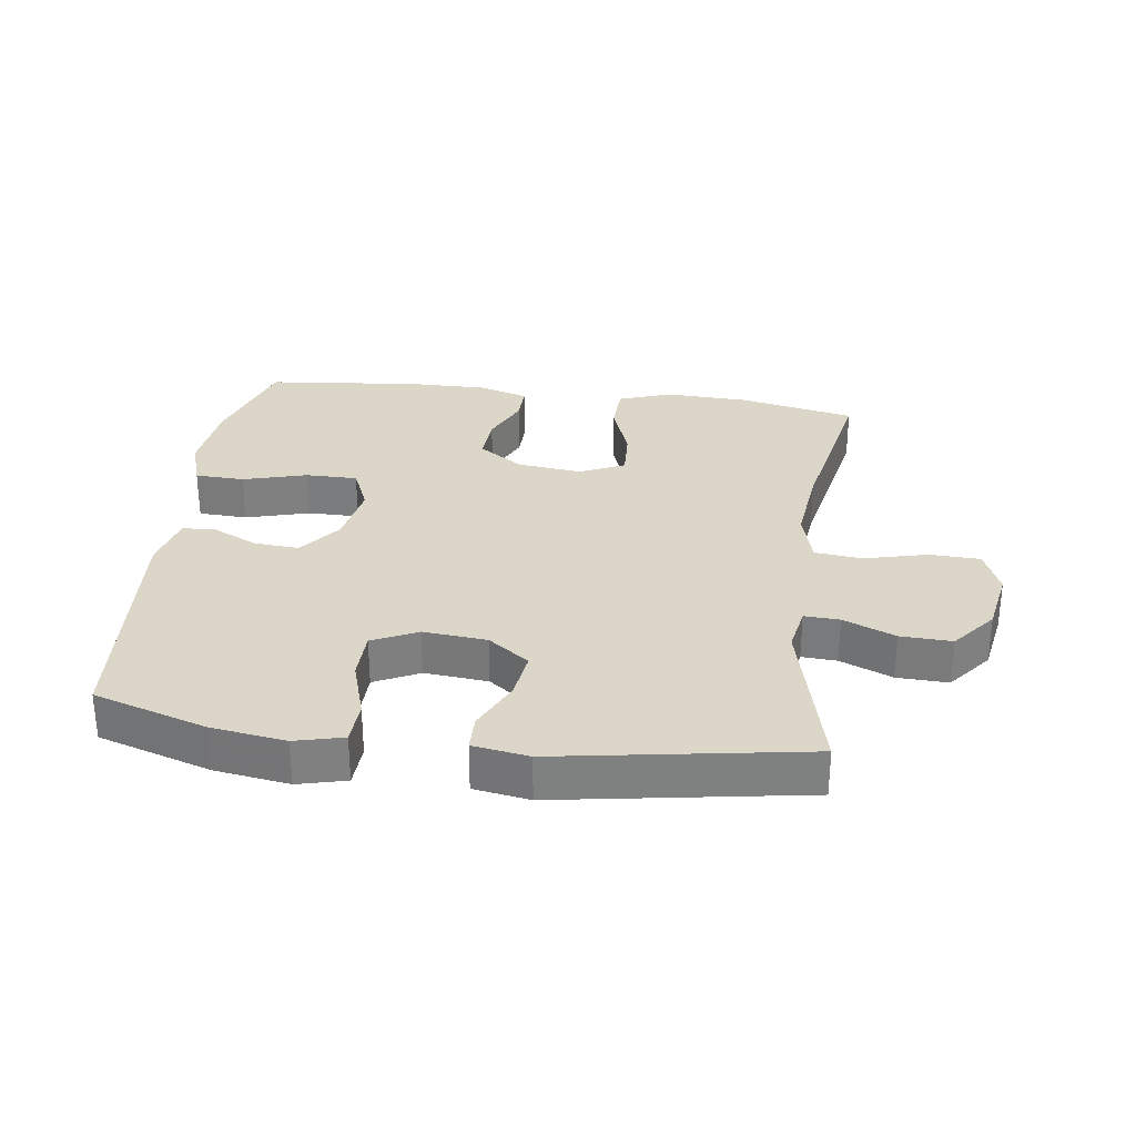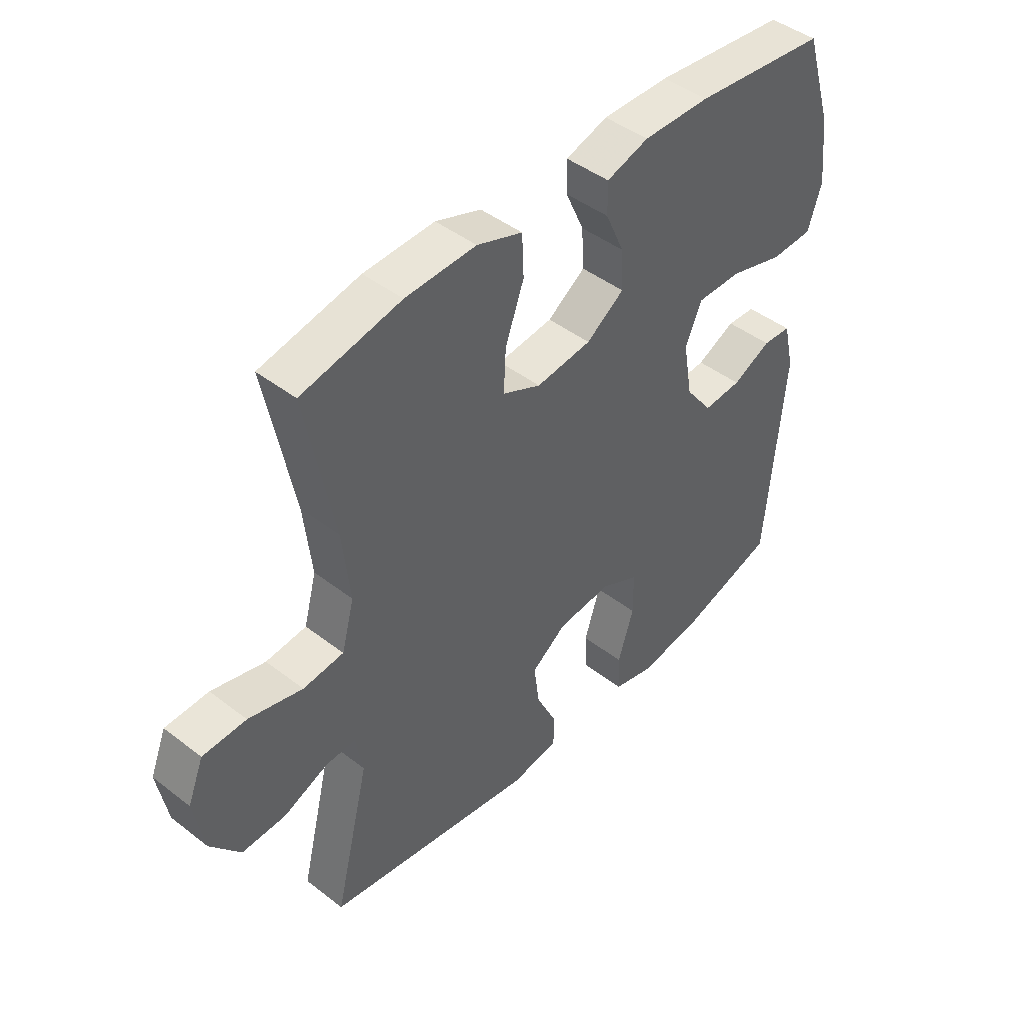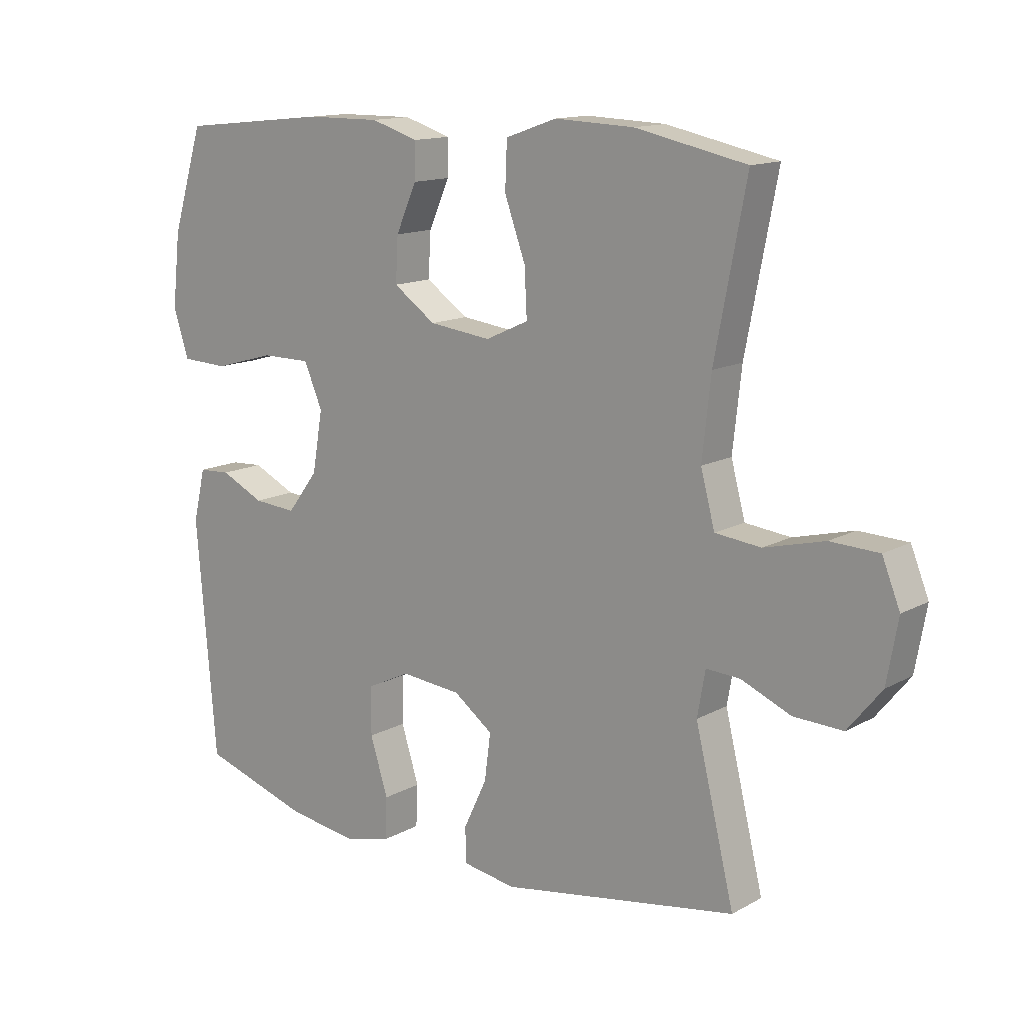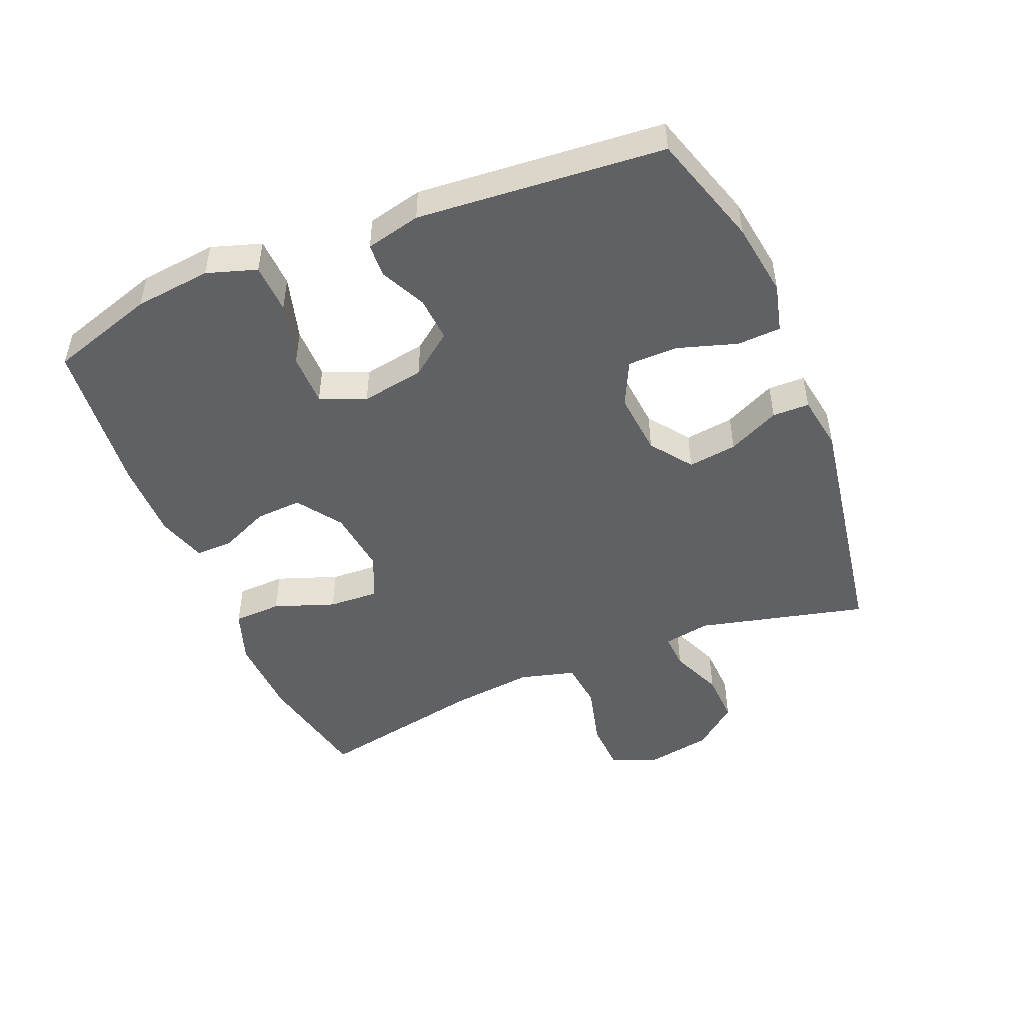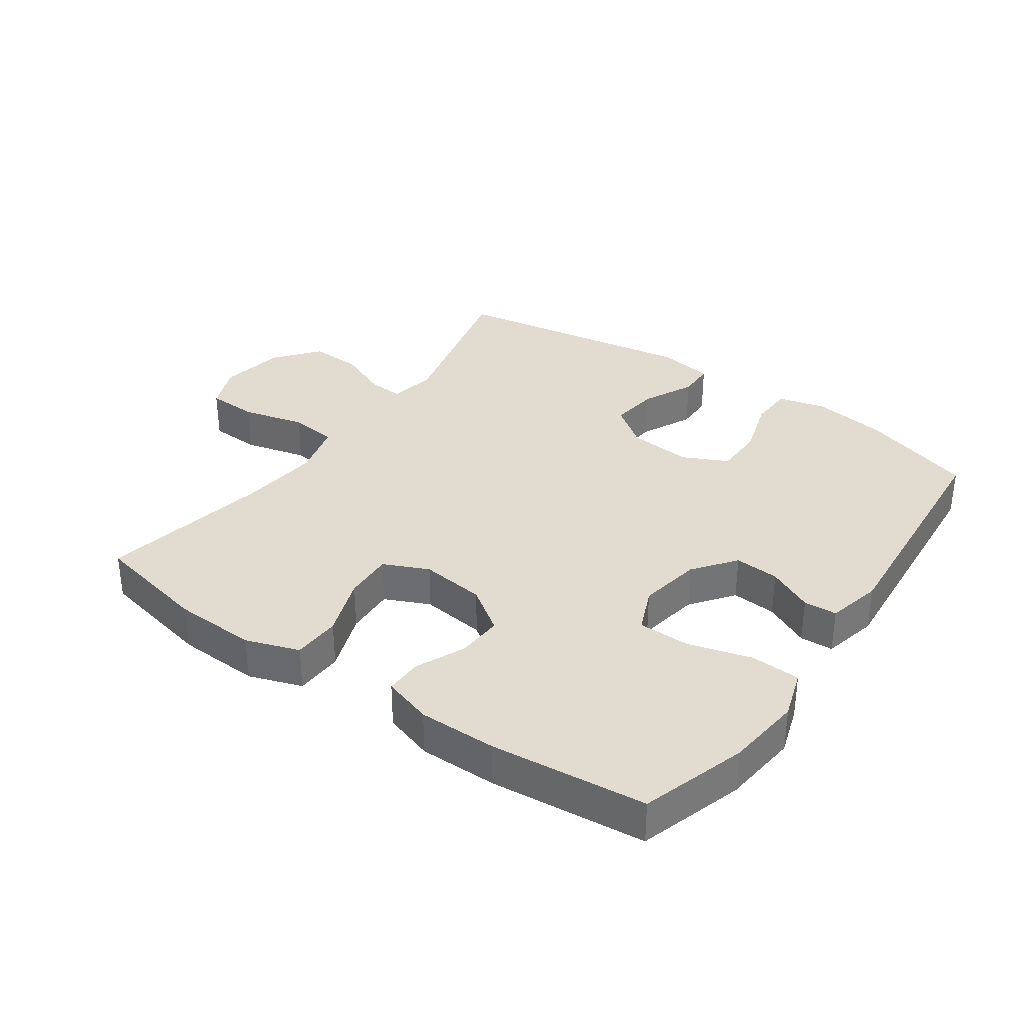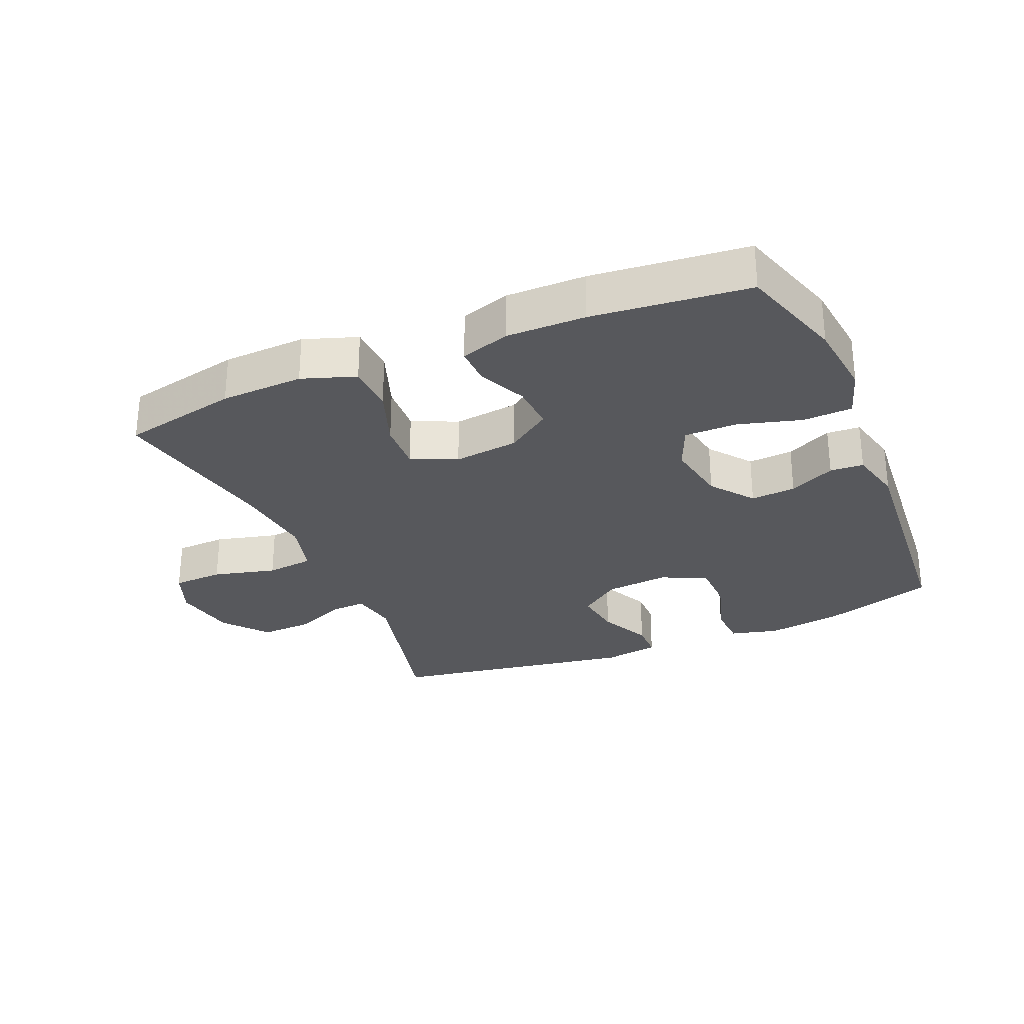
<metadata>
{"format":"obj","ext":"obj","renderer":"f3d","projection":"perspective","resolution":1024,"background":"white","views":[{"elev":30.2,"azim":-172.3,"up":"+Y"},{"elev":44.8,"azim":-48.1,"up":"+Z"},{"elev":13.7,"azim":-140.4,"up":"+Z"},{"elev":-48.4,"azim":112.5,"up":"+Y"},{"elev":34.3,"azim":35.1,"up":"+Y"},{"elev":-28.8,"azim":23.2,"up":"+Y"}]}
</metadata>
<code>
v 0.5 0.07 0.5
v 0.551 0.07 0.336
v 0.564 0.07 0.217
v 0.539 0.07 0.14
v 0.462 0.07 0.137
v 0.363 0.07 0.165
v 0.282 0.07 0.165
v 0.252 0.07 0.095
v 0.269 0.07 -0.003
v 0.319 0.07 -0.069
v 0.389 0.07 -0.064
v 0.46 0.07 -0.03
v 0.512 0.07 -0.033
v 0.532 0.07 -0.118
v 0.5 0.07 -0.5
v 0.324 0.07 -0.555
v 0.208 0.07 -0.572
v 0.133 0.07 -0.553
v 0.13 0.07 -0.485
v 0.159 0.07 -0.393
v 0.158 0.07 -0.315
v 0.088 0.07 -0.281
v -0.011 0.07 -0.29
v -0.075 0.07 -0.337
v -0.065 0.07 -0.413
v -0.027 0.07 -0.493
v -0.028 0.07 -0.55
v -0.115 0.07 -0.564
v -0.5 0.07 -0.5
v -0.436 0.07 -0.238
v -0.449 0.07 -0.165
v -0.504 0.07 -0.168
v -0.585 0.07 -0.202
v -0.665 0.07 -0.205
v -0.72 0.07 -0.137
v -0.738 0.07 -0.036
v -0.709 0.07 0.036
v -0.63 0.07 0.039
v -0.532 0.07 0.014
v -0.458 0.07 0.022
v -0.435 0.07 0.108
v -0.449 0.07 0.236
v -0.5 0.07 0.5
v -0.319 0.07 0.538
v -0.19 0.07 0.543
v -0.107 0.07 0.514
v -0.104 0.07 0.439
v -0.138 0.07 0.345
v -0.142 0.07 0.268
v -0.072 0.07 0.236
v 0.029 0.07 0.248
v 0.098 0.07 0.296
v 0.094 0.07 0.368
v 0.06 0.07 0.444
v 0.059 0.07 0.502
v 0.136 0.07 0.526
v 0.258 0.07 0.525
v 0.5 0 0.5
v 0.551 0 0.336
v 0.564 0 0.217
v 0.539 0 0.14
v 0.462 0 0.137
v 0.363 0 0.165
v 0.282 0 0.165
v 0.252 0 0.095
v 0.269 0 -0.003
v 0.319 0 -0.069
v 0.389 0 -0.064
v 0.46 0 -0.03
v 0.512 0 -0.033
v 0.532 0 -0.118
v 0.5 0 -0.5
v 0.324 0 -0.555
v 0.208 0 -0.572
v 0.133 0 -0.553
v 0.13 0 -0.485
v 0.159 0 -0.393
v 0.158 0 -0.315
v 0.088 0 -0.281
v -0.011 0 -0.29
v -0.075 0 -0.337
v -0.065 0 -0.413
v -0.027 0 -0.493
v -0.028 0 -0.55
v -0.115 0 -0.564
v -0.5 0 -0.5
v -0.436 0 -0.238
v -0.449 0 -0.165
v -0.504 0 -0.168
v -0.585 0 -0.202
v -0.665 0 -0.205
v -0.72 0 -0.137
v -0.738 0 -0.036
v -0.709 0 0.036
v -0.63 0 0.039
v -0.532 0 0.014
v -0.458 0 0.022
v -0.435 0 0.108
v -0.449 0 0.236
v -0.5 0 0.5
v -0.319 0 0.538
v -0.19 0 0.543
v -0.107 0 0.514
v -0.104 0 0.439
v -0.138 0 0.345
v -0.142 0 0.268
v -0.072 0 0.236
v 0.029 0 0.248
v 0.098 0 0.296
v 0.094 0 0.368
v 0.06 0 0.444
v 0.059 0 0.502
v 0.136 0 0.526
v 0.258 0 0.525
f 4 5 6
f 3 4 6
f 2 3 6
f 1 2 6
f 57 1 6
f 56 57 6
f 55 56 6
f 54 55 6
f 53 54 6
f 52 53 6 7
f 51 52 7 8
f 50 51 8 9
f 49 50 9 10
f 46 47 48
f 45 46 48
f 44 45 48
f 43 44 48
f 42 43 48
f 41 42 48 49
f 40 41 49 10
f 37 38 39
f 36 37 39
f 35 36 39
f 34 35 39
f 33 34 39
f 32 33 39
f 39 40 10
f 32 39 10
f 31 32 10
f 28 29 30
f 27 28 30
f 26 27 30
f 25 26 30
f 24 25 30 31
f 23 24 31
f 31 10 11
f 23 31 11
f 22 23 11
f 18 19 20
f 17 18 20
f 16 17 20
f 15 16 20
f 14 15 20
f 13 14 20
f 12 13 20
f 11 12 20
f 11 20 21
f 11 21 22
f 63 62 61
f 63 61 60
f 63 60 59
f 63 59 58
f 63 58 114
f 63 114 113
f 63 113 112
f 63 112 111
f 63 111 110
f 64 63 110 109
f 65 64 109 108
f 66 65 108 107
f 67 66 107 106
f 105 104 103
f 105 103 102
f 105 102 101
f 105 101 100
f 105 100 99
f 106 105 99 98
f 67 106 98 97
f 96 95 94
f 96 94 93
f 96 93 92
f 96 92 91
f 96 91 90
f 96 90 89
f 67 97 96
f 67 96 89
f 67 89 88
f 87 86 85
f 87 85 84
f 87 84 83
f 87 83 82
f 88 87 82 81
f 88 81 80
f 68 67 88
f 68 88 80
f 68 80 79
f 77 76 75
f 77 75 74
f 77 74 73
f 77 73 72
f 77 72 71
f 77 71 70
f 77 70 69
f 77 69 68
f 78 77 68
f 79 78 68
f 1 58 59 2
f 2 59 60 3
f 3 60 61 4
f 4 61 62 5
f 5 62 63 6
f 6 63 64 7
f 7 64 65 8
f 8 65 66 9
f 9 66 67 10
f 10 67 68 11
f 11 68 69 12
f 12 69 70 13
f 13 70 71 14
f 14 71 72 15
f 15 72 73 16
f 16 73 74 17
f 17 74 75 18
f 18 75 76 19
f 19 76 77 20
f 20 77 78 21
f 21 78 79 22
f 22 79 80 23
f 23 80 81 24
f 24 81 82 25
f 25 82 83 26
f 26 83 84 27
f 27 84 85 28
f 28 85 86 29
f 29 86 87 30
f 30 87 88 31
f 31 88 89 32
f 32 89 90 33
f 33 90 91 34
f 34 91 92 35
f 35 92 93 36
f 36 93 94 37
f 37 94 95 38
f 38 95 96 39
f 39 96 97 40
f 40 97 98 41
f 41 98 99 42
f 42 99 100 43
f 43 100 101 44
f 44 101 102 45
f 45 102 103 46
f 46 103 104 47
f 47 104 105 48
f 48 105 106 49
f 49 106 107 50
f 50 107 108 51
f 51 108 109 52
f 52 109 110 53
f 53 110 111 54
f 54 111 112 55
f 55 112 113 56
f 56 113 114 57
f 57 114 58 1

</code>
